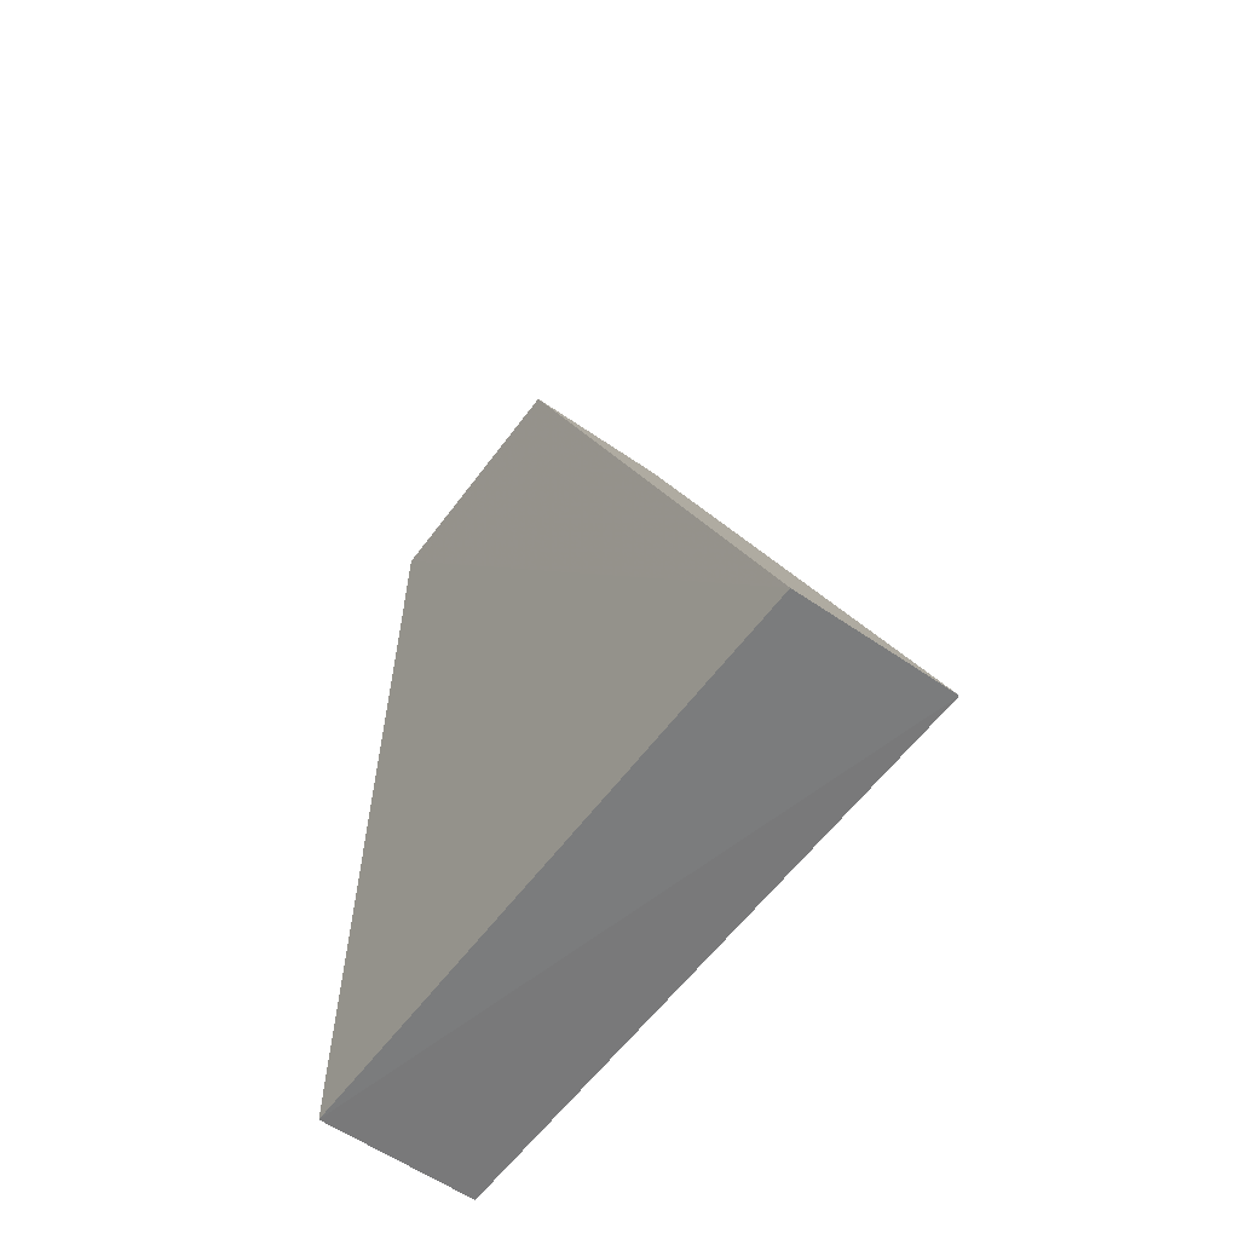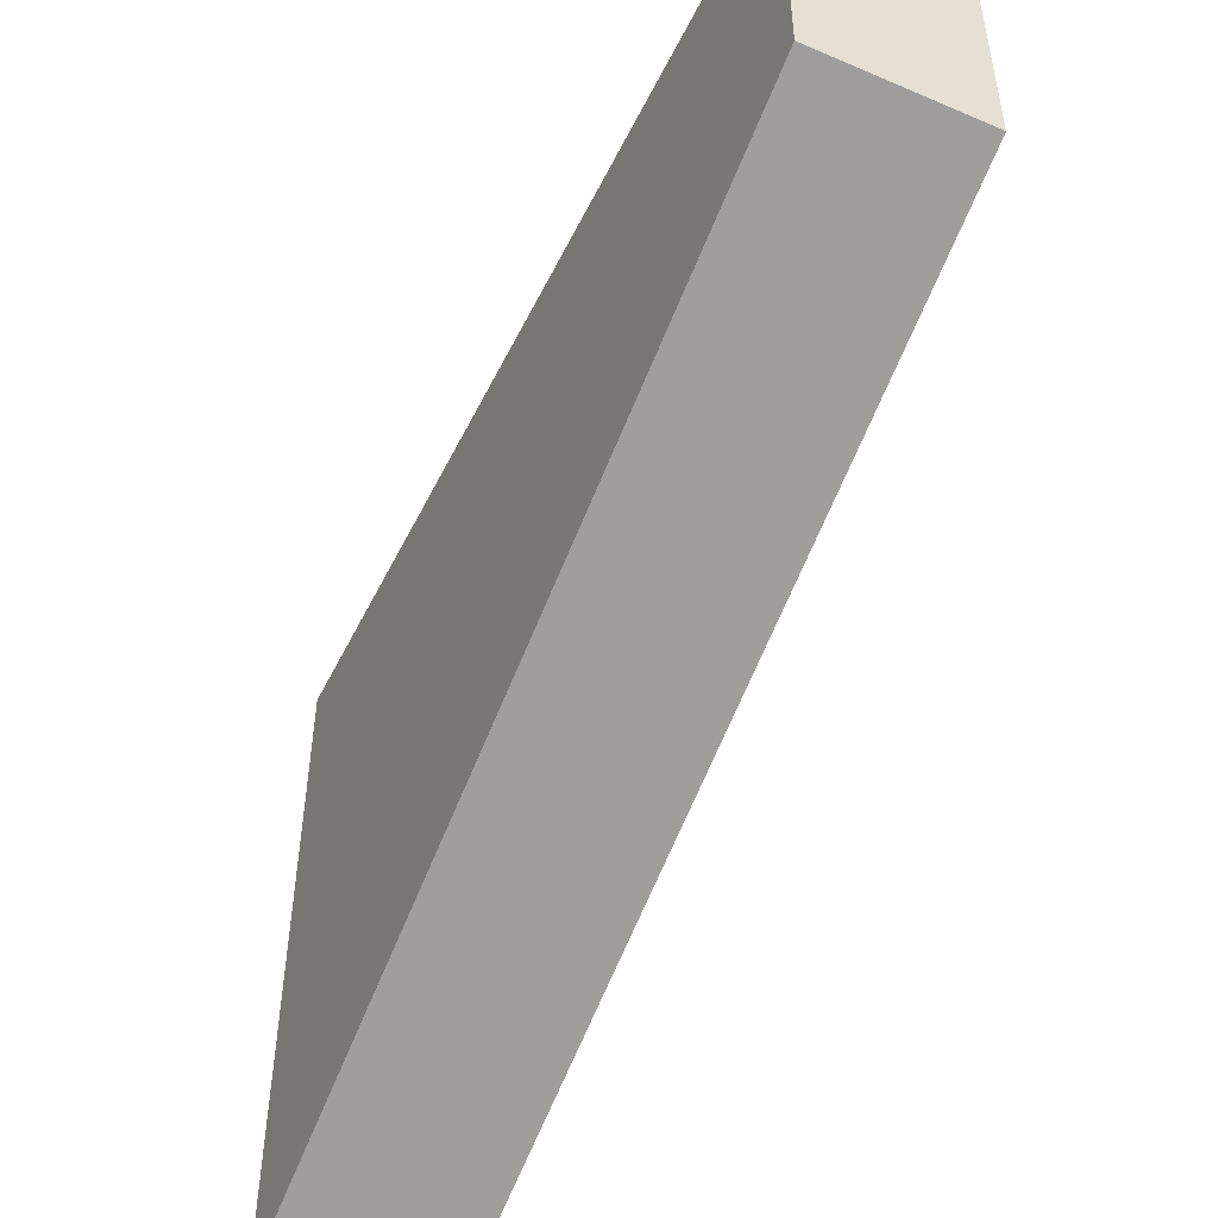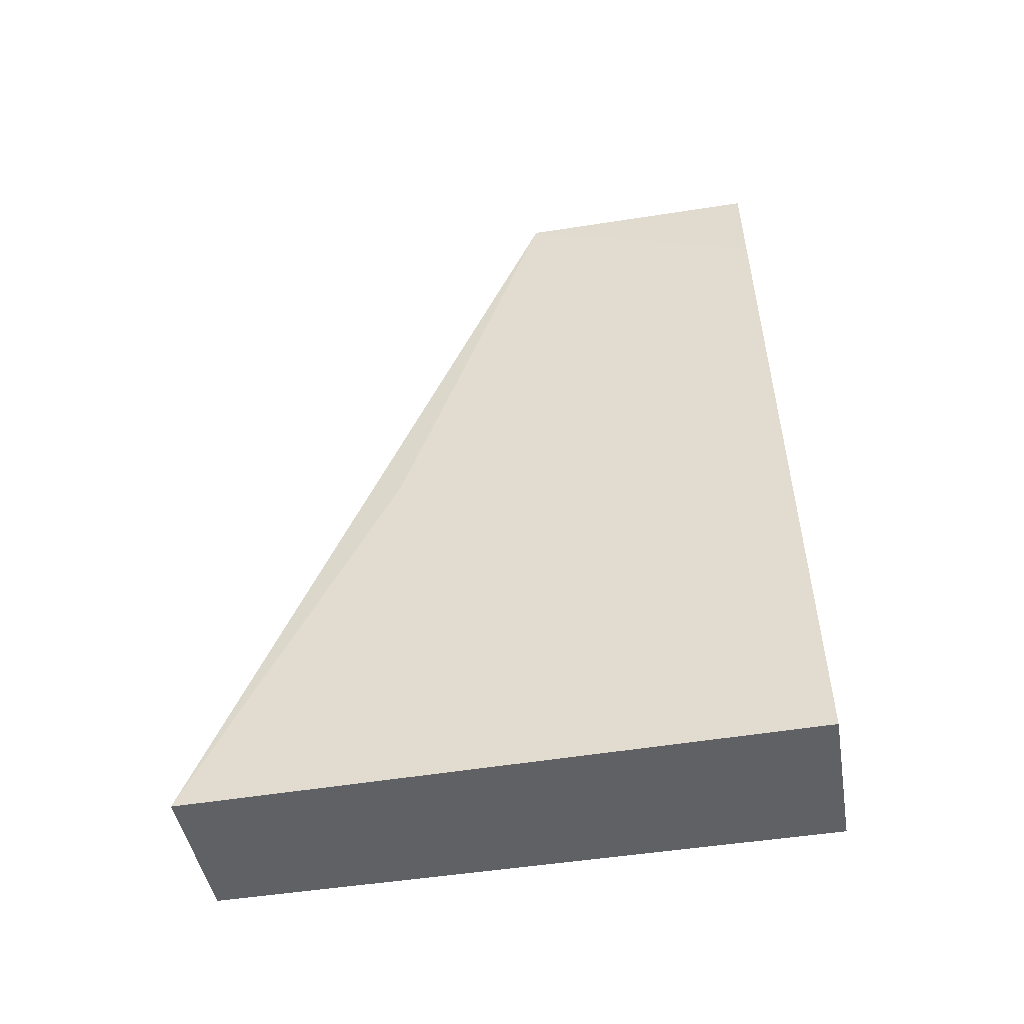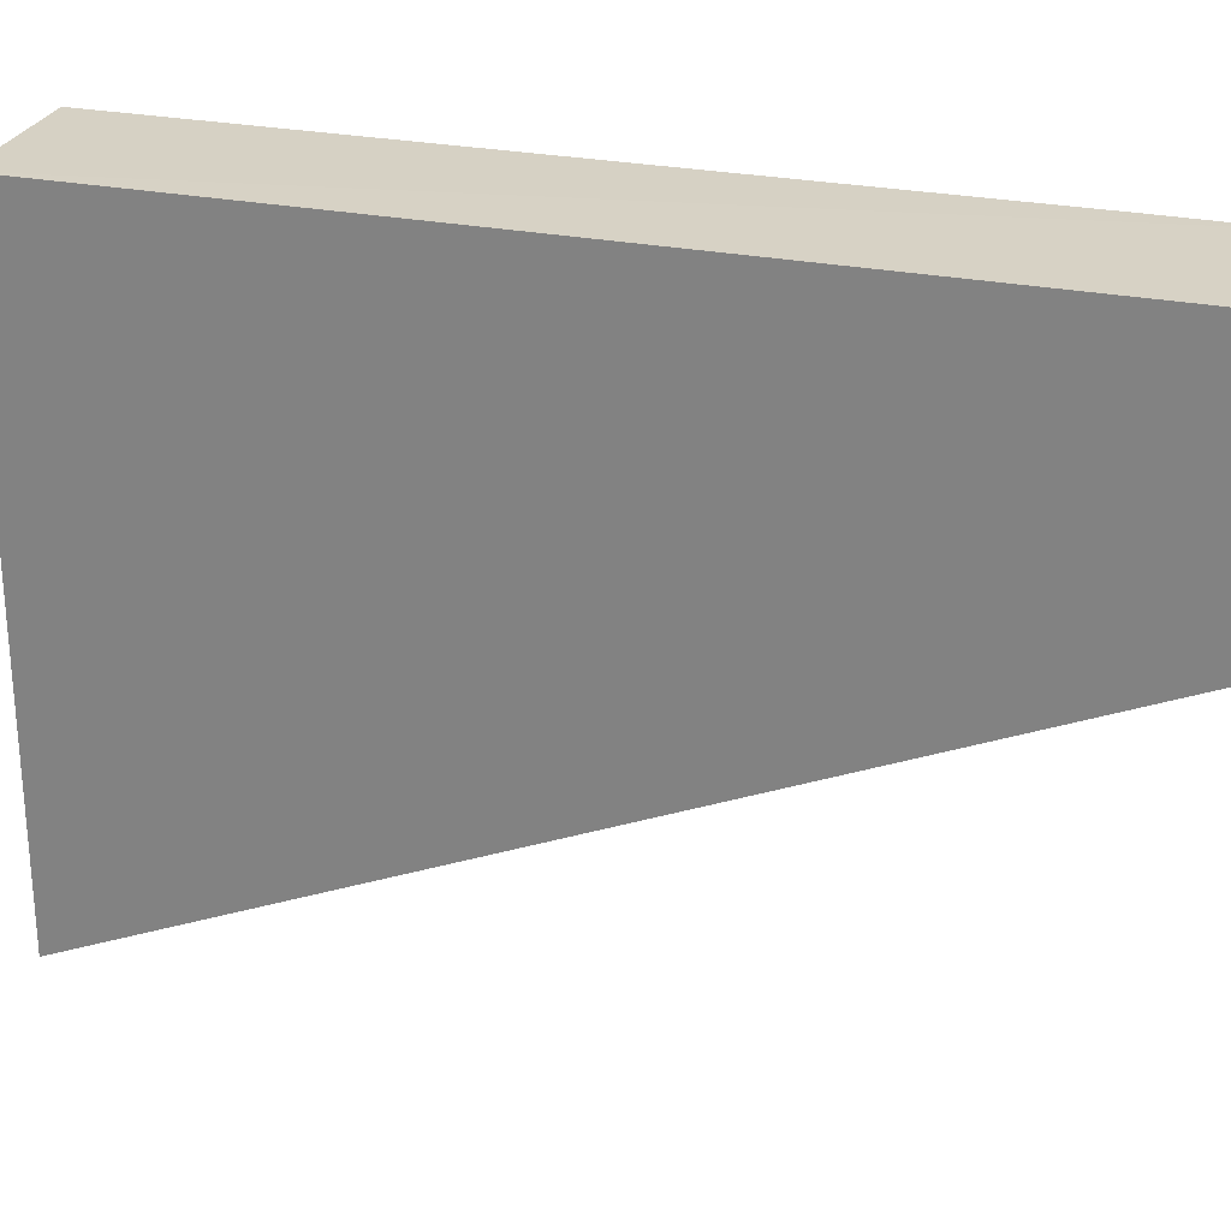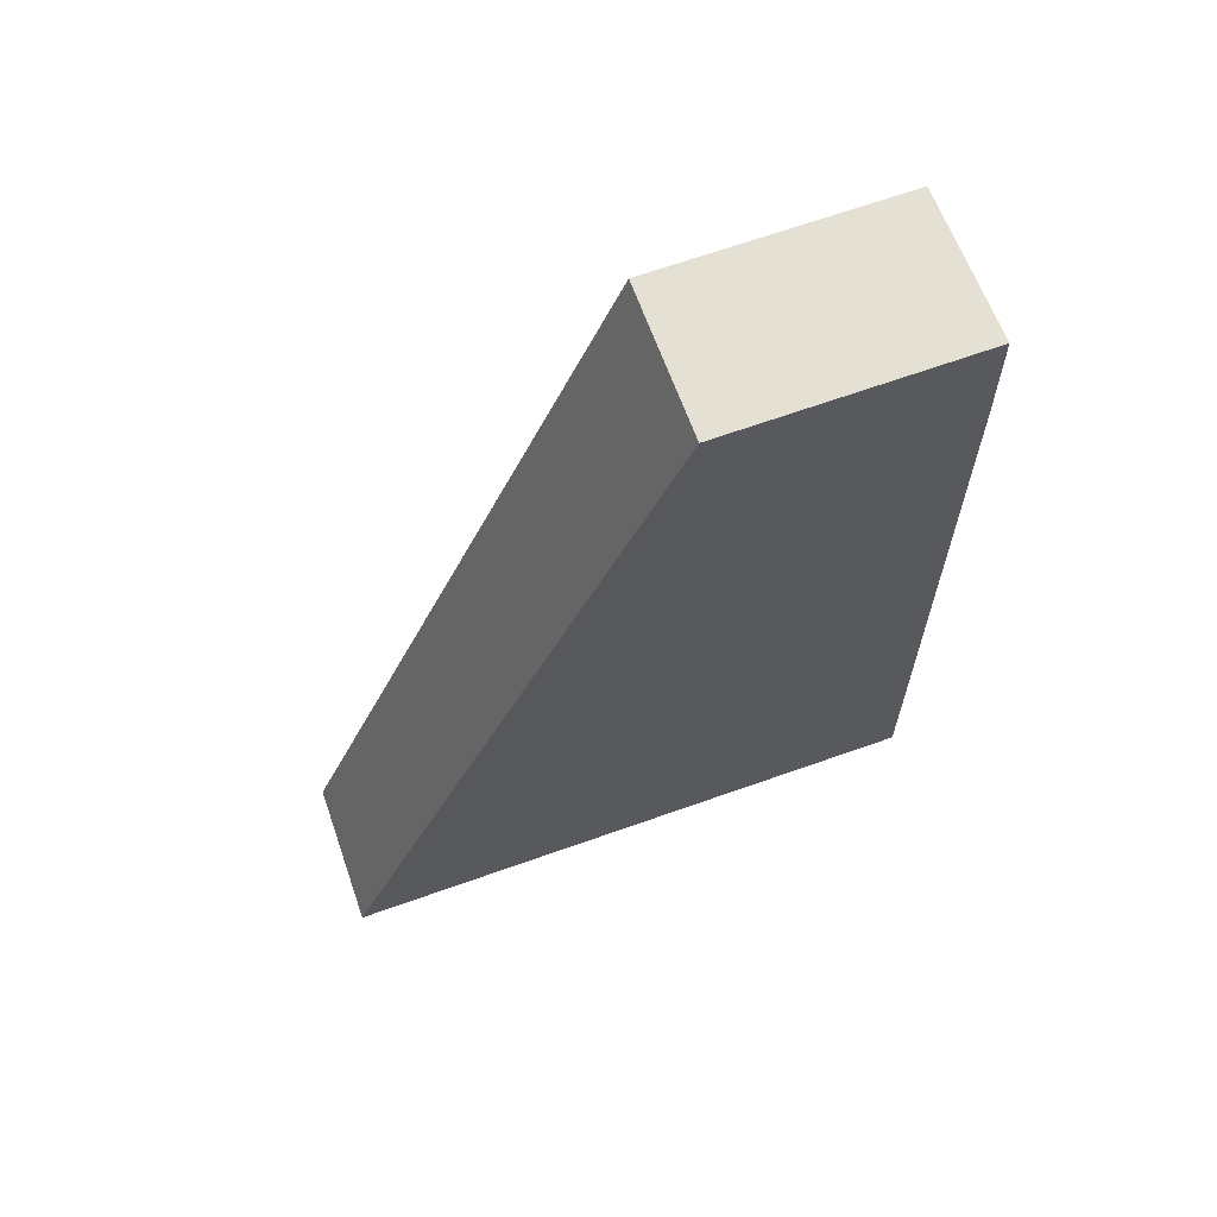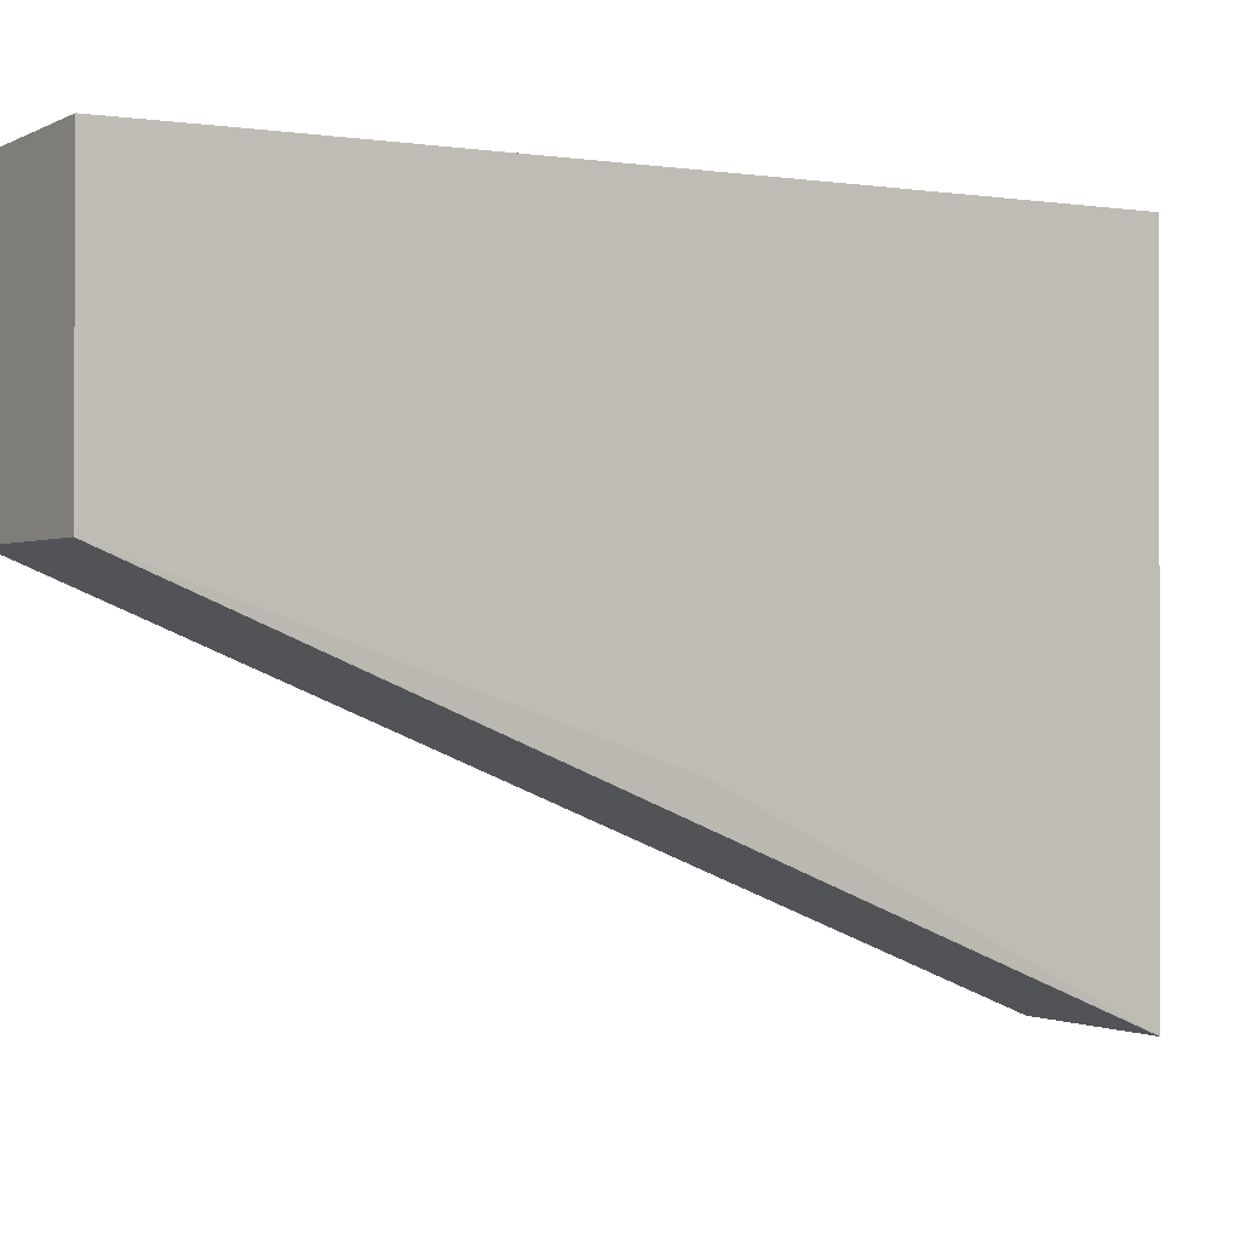
<metadata>
{"format":"obj","ext":"obj","renderer":"f3d","projection":"perspective","resolution":1024,"background":"white","views":[{"elev":-58.0,"azim":-35.9,"up":"+Z"},{"elev":-50.3,"azim":-25.2,"up":"+Y"},{"elev":-48.5,"azim":99.9,"up":"+Z"},{"elev":25.9,"azim":-74.2,"up":"+Y"},{"elev":66.2,"azim":70.1,"up":"+Z"},{"elev":-1.0,"azim":57.4,"up":"+Y"}]}
</metadata>
<code>
v -0.05426 0.01685 0.1771
v -0.05426 0.002057 0.1771
v -0.05424 0.01757 0.1265
v -0.06317 0.01749 0.1265
v -0.06319 0.002057 0.1771
v -0.05449 -0.01863 0.1263
v -0.05419 0.01694 0.1711
v -0.06319 0.01669 0.1771
v -0.05426 -0.006873 0.1503
v -0.06329 -0.01853 0.1265
f 6 4 3
f 6 2 5
f 7 1 2
f 7 3 4
f 7 4 1
f 8 1 4
f 8 5 2
f 8 2 1
f 9 6 3
f 9 2 6
f 9 7 2
f 9 3 7
f 10 6 5
f 10 4 6
f 10 8 4
f 10 5 8

</code>
